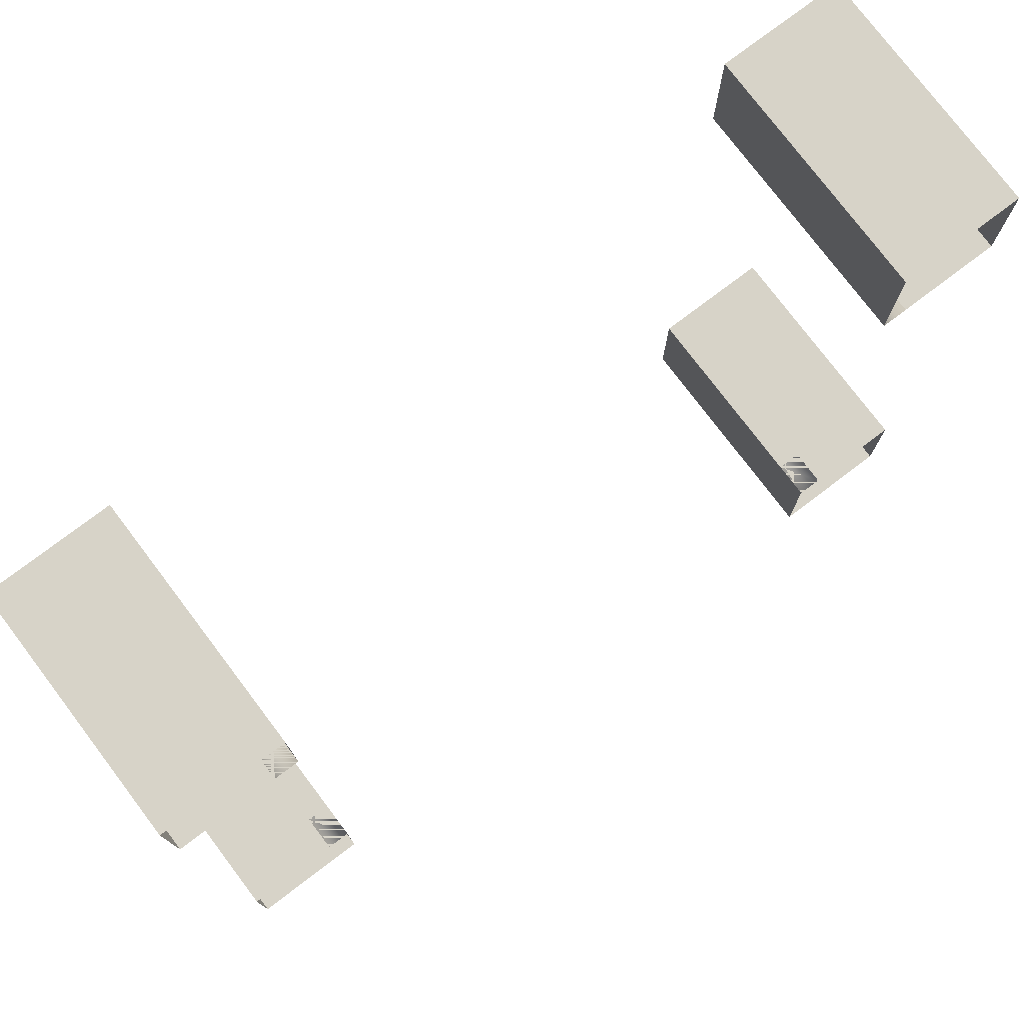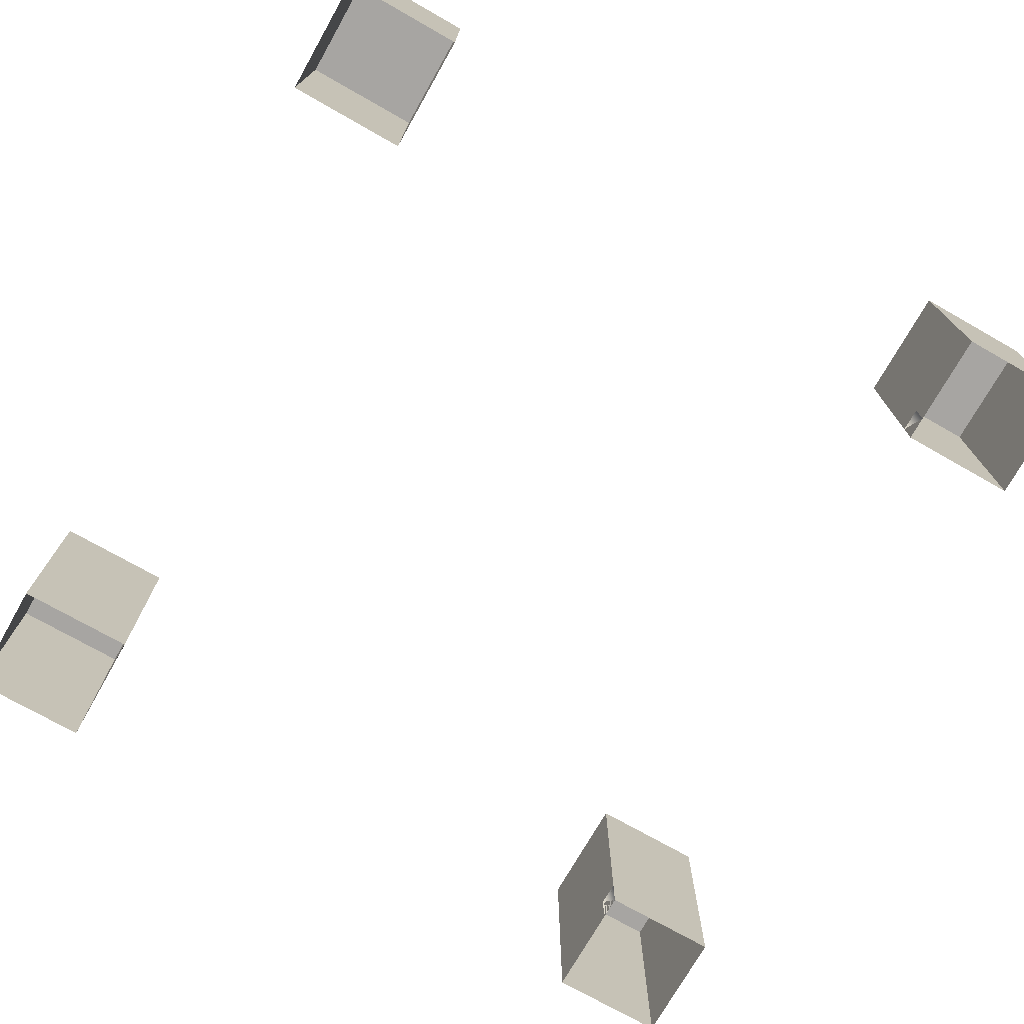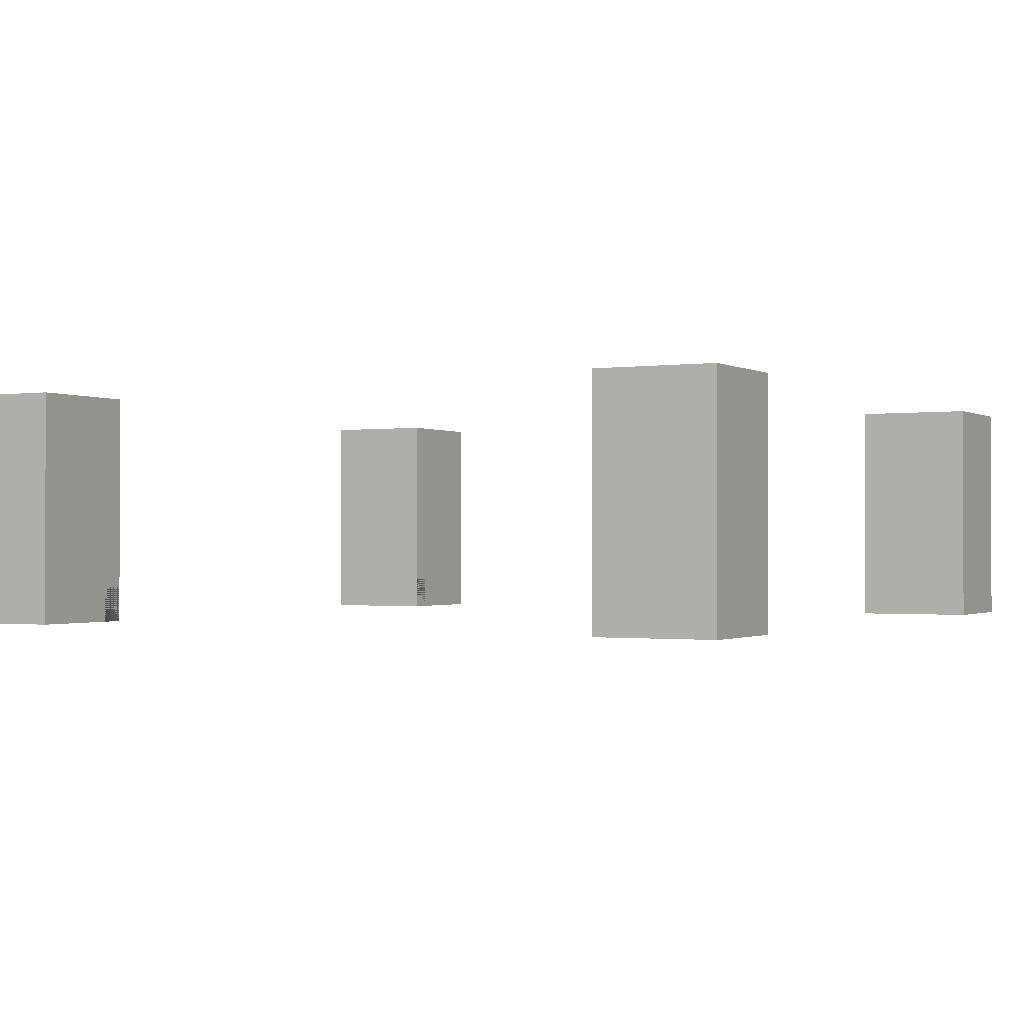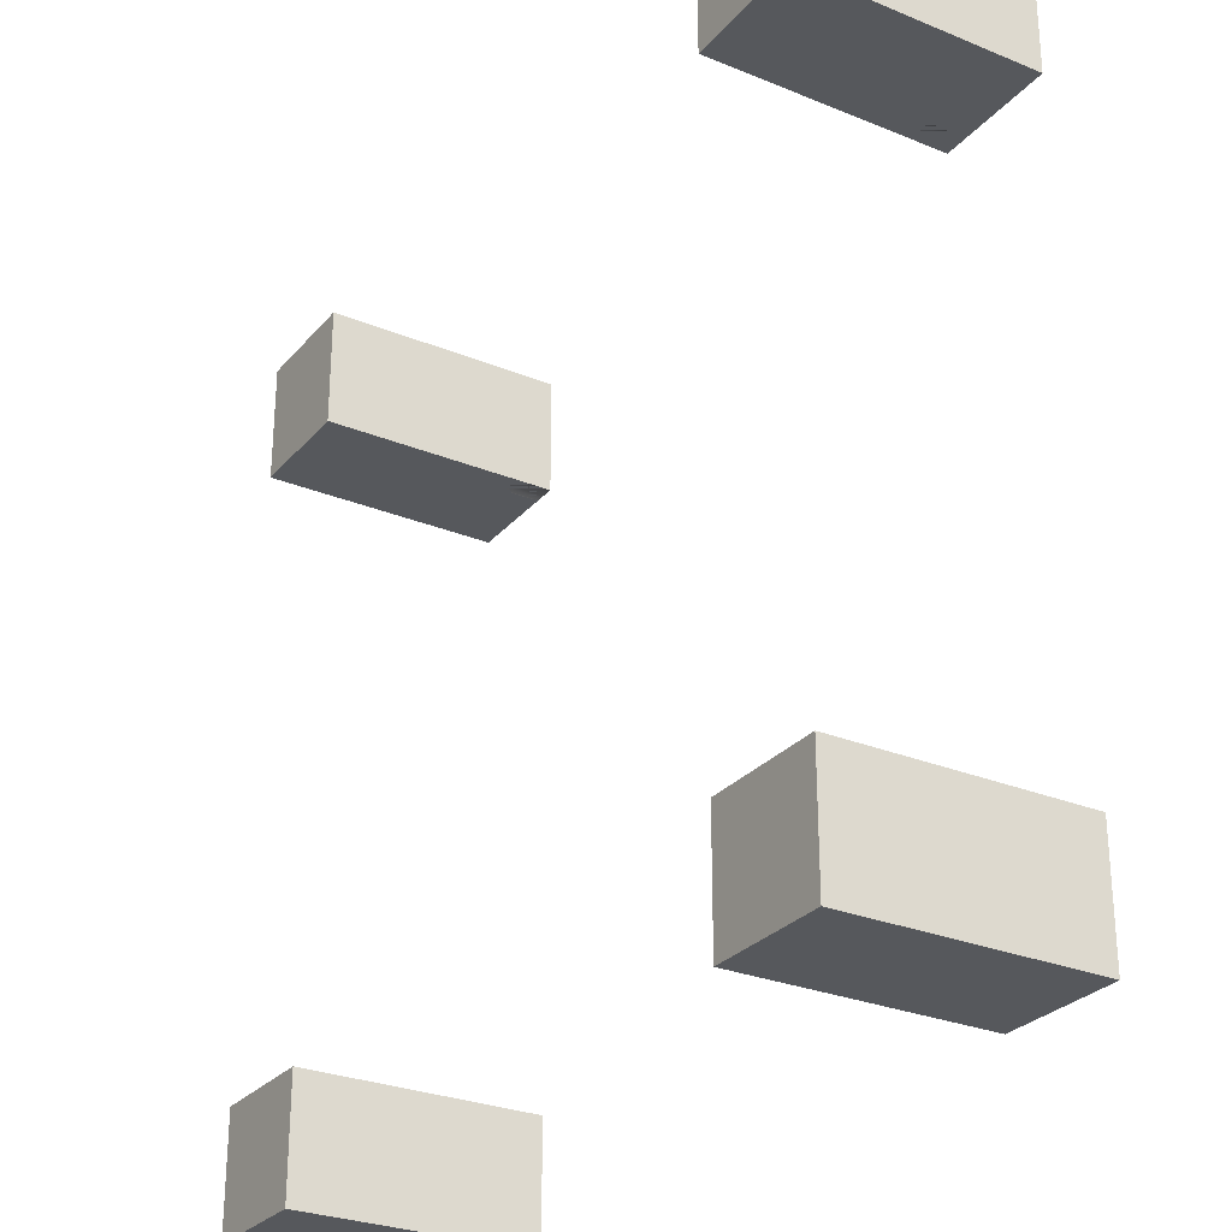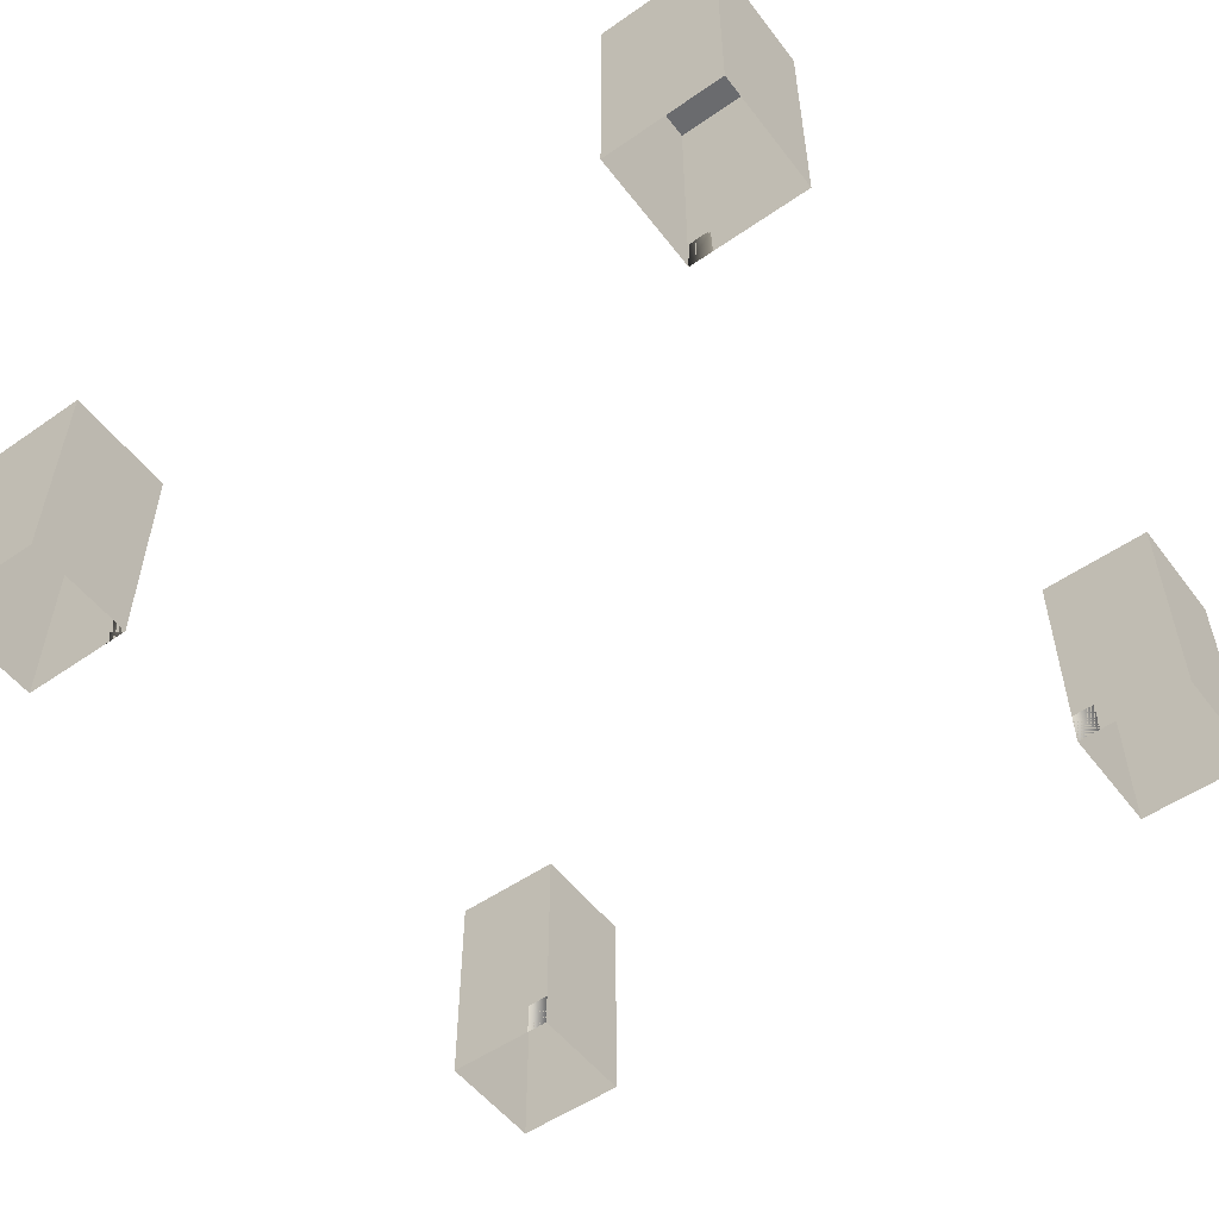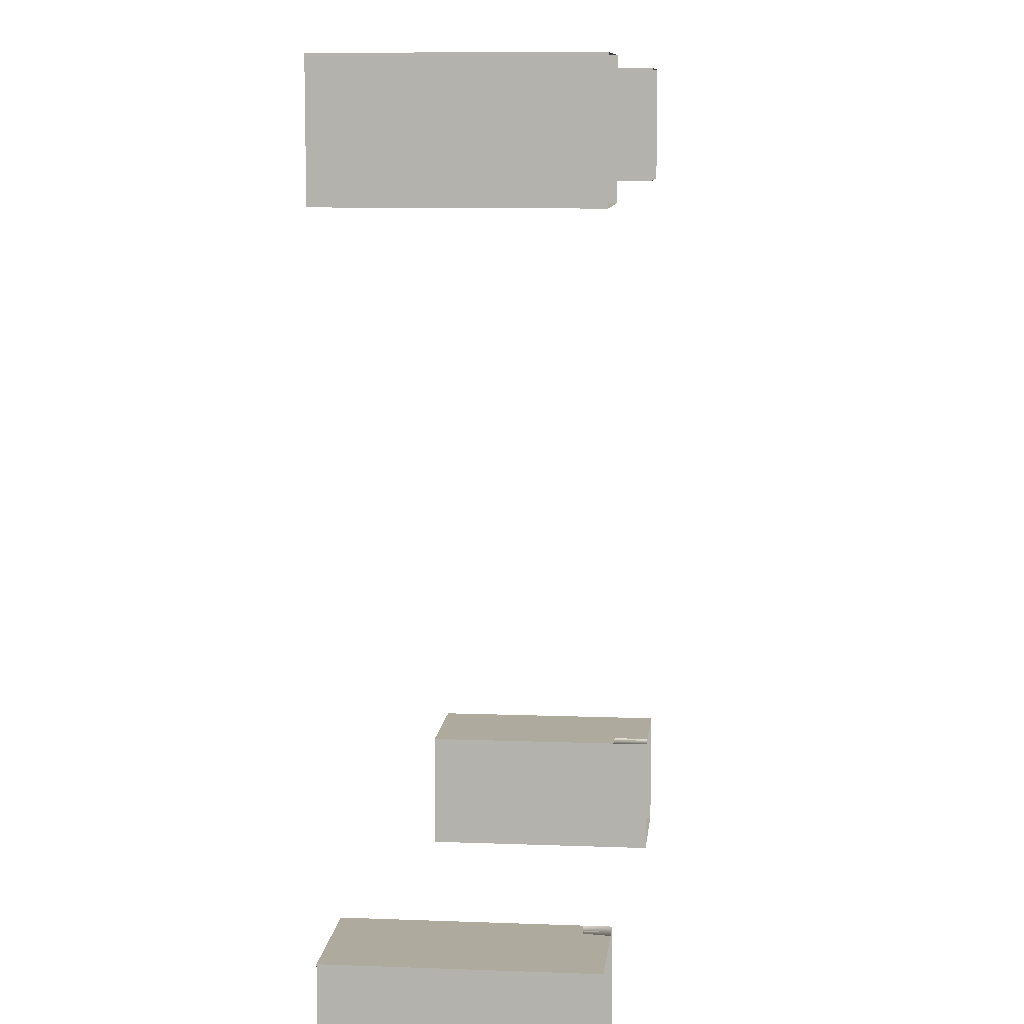
<metadata>
{"format":"obj","ext":"obj","renderer":"f3d","projection":"perspective","resolution":1024,"background":"white","views":[{"elev":77.1,"azim":-37.1,"up":"+Z"},{"elev":-73.9,"azim":-119.6,"up":"+Y"},{"elev":-0.9,"azim":118.2,"up":"+Y"},{"elev":-28.1,"azim":-121.8,"up":"+Z"},{"elev":-53.3,"azim":36.6,"up":"+Y"},{"elev":9.3,"azim":-84.2,"up":"+Z"}]}
</metadata>
<code>
o Plane.000
v 655.7 -9.394 -501.4
v 694.3 -9.394 -501.4
v 694.3 374 -501.4
v 655.7 374 -501.4
v 617.1 -9.394 -501.4
v 617.1 374 -501.4
v -501.4 -9.394 501.4
v 578.6 -9.394 501.4
v 617.1 -9.394 501.4
v -655.7 -9.394 501.4
v -617.1 -9.394 501.4
v -501.4 -9.394 655.7
v -501.4 -9.394 617.1
v -501.4 -9.394 -578.6
v -501.4 -9.394 -617.1
v 655.7 -9.394 694.3
v 694.3 -9.394 694.3
v 694.3 374 694.3
v 655.7 374 694.3
v 694.3 -9.394 655.7
v 694.3 374 655.7
v -501.4 -9.394 -501.4
v -501.4 -9.394 -540
v -694.3 -9.393 -655.7
v -694.3 -9.393 -694.3
v -578.6 -9.394 694.3
v -540 -9.394 694.3
v -540 374 694.3
v -578.6 374 694.3
v -501.4 -9.394 694.3
v -694.3 -9.394 501.4
v -694.3 -9.394 578.6
v -694.3 -9.394 540
v 655.7 -9.394 501.4
v 694.3 -9.394 501.4
v -578.6 -9.394 501.4
v -540 -9.394 501.4
v -501.4 -9.394 578.6
v -501.4 -9.394 540
v -501.4 -9.393 -655.7
v -501.4 -9.393 -694.3
v 540 -9.394 694.3
v 578.6 -9.394 694.3
v 578.6 374 694.3
v 540 374 694.3
v 501.4 -9.393 -655.7
v 501.4 -9.394 -617.1
v 501.4 374 -617.1
v 501.4 374 -655.7
v -501.4 50 501.4
v -540 50 501.4
v 501.4 -9.393 -694.3
v 501.4 374 -694.3
v -694.3 -9.394 -578.6
v -694.3 -9.394 -617.1
v -694.3 -9.394 -501.4
v -694.3 -9.394 -540
v -694.3 -9.394 655.7
v -694.3 -9.394 617.1
v -694.3 -9.394 694.3
v -617.1 -9.394 694.3
v -655.7 -9.394 694.3
v 501.4 -9.394 694.3
v 617.1 -9.394 694.3
v 501.4 -9.394 655.7
v 501.4 -9.394 617.1
v 694.3 -9.394 -540
v 694.3 -9.394 -578.6
v 694.3 374 -578.6
v 694.3 374 -540
v -655.7 -9.394 -501.4
v -617.1 -9.394 -501.4
v 578.6 -9.394 -501.4
v 540 -9.394 -501.4
v 501.4 -9.394 -501.4
v 501.4 -9.394 -540
v 501.4 -9.394 -578.6
v -501.4 374 655.7
v -501.4 374 694.3
v 655.7 374 501.4
v 694.3 374 501.4
v -655.7 374 694.3
v -694.3 374 694.3
v -501.4 374 617.1
v 617.1 374 501.4
v -540 -9.393 -694.3
v -578.6 -9.393 -694.3
v -578.6 374 -694.3
v -540 374 -694.3
v -694.3 374 617.1
v -694.3 374 578.6
v -501.4 374 -578.6
v -501.4 374 -540
v -694.3 374 655.7
v -578.6 374 501.4
v -540 374 501.4
v 501.4 50 -501.4
v -694.3 374 540
v -694.3 374 501.4
v -501.4 374 -617.1
v -617.1 374 501.4
v 694.3 -9.393 -655.7
v 694.3 -9.393 -694.3
v 694.3 -9.394 -617.1
v -617.1 -9.393 -694.3
v -655.7 -9.393 -694.3
v -655.7 374 -694.3
v -617.1 374 -694.3
v 617.1 -9.393 -694.3
v 655.7 -9.393 -694.3
v -694.3 374 -617.1
v -694.3 374 -655.7
v 578.6 -9.393 -694.3
v 578.6 374 -694.3
v 617.1 374 -694.3
v 540 -9.393 -694.3
v 540 374 -694.3
v 578.6 374 501.4
v 540 -9.394 501.4
v 540 374 501.4
v -501.4 374 578.6
v -655.7 374 501.4
v -694.3 374 -501.4
v -694.3 374 -540
v -501.4 374 540
v 694.3 -9.394 578.6
v 694.3 -9.394 540
v 694.3 -9.394 617.1
v -694.3 374 -578.6
v -501.4 374 -655.7
v 501.4 -9.394 578.6
v 501.4 -9.394 540
v 501.4 -9.394 501.4
v -501.4 374 -694.3
v 501.4 374 501.4
v 501.4 374 540
v 501.4 374 617.1
v 501.4 374 578.6
v 540 50 501.4
v 501.4 50 501.4
v 617.1 374 694.3
v -578.6 -9.394 -501.4
v -540 -9.394 -501.4
v 501.4 374 694.3
v -540 50 -501.4
v 655.7 374 -694.3
v 694.3 374 -694.3
v 694.3 374 -655.7
v 501.4 374 -540
v 501.4 374 -578.6
v 694.3 374 540
v 694.3 374 578.6
v -617.1 374 694.3
v 540 374 -501.4
v 501.4 374 -501.4
v 501.4 374 655.7
v 540 50 -501.4
v 578.6 374 -501.4
v 578.6 374 655.7
v 617.1 374 655.7
v 617.1 374 617.1
v 578.6 374 617.1
v -655.7 374 655.7
v -617.1 374 655.7
v -617.1 374 617.1
v -655.7 374 617.1
v -655.7 374 -578.6
v -617.1 374 -578.6
v -617.1 374 -617.1
v -655.7 374 -617.1
v 578.6 374 -578.6
v 617.1 374 -578.6
v 617.1 374 -617.1
v 578.6 374 -617.1
v 655.7 374 -578.6
v 694.3 374 -617.1
v 655.7 374 -617.1
v 655.7 374 -540
v 540 374 -655.7
v 578.6 374 -655.7
v 617.1 374 -655.7
v -578.6 374 -578.6
v -540 374 -578.6
v -540 374 -617.1
v -578.6 374 -617.1
v -578.6 374 -501.4
v -540 374 -501.4
v -540 374 -540
v -578.6 374 -540
v -655.7 374 -655.7
v -617.1 374 -655.7
v -578.6 374 655.7
v -540 374 655.7
v -540 374 617.1
v -578.6 374 617.1
v -655.7 374 578.6
v -617.1 374 578.6
v -617.1 374 540
v -655.7 374 540
v 655.7 374 655.7
v 694.3 374 617.1
v 655.7 374 617.1
v 540 374 578.6
v 540 374 540
v 578.6 374 578.6
v 617.1 374 578.6
v 617.1 374 540
v 578.6 374 540
v 655.7 374 578.6
v 655.7 374 540
v -578.6 374 578.6
v -540 374 578.6
v -540 374 540
v -578.6 374 540
v -578.6 374 -655.7
v -540 374 -655.7
v 655.7 374 -655.7
v 540 374 -578.6
v 540 374 -617.1
v 540 374 -540
v 617.1 374 -540
v 578.6 374 -540
v -655.7 374 -501.4
v -617.1 374 -501.4
v -617.1 374 -540
v -655.7 374 -540
v 540 374 655.7
v 540 374 617.1
v -694.3 374 -694.3
v -501.4 374 -501.4
v -501.4 374 501.4
v -501.4 50 -501.4
f 1 2 3 4
f 5 1 4 6
f 16 17 18 19
f 17 20 21 18
f 26 27 28 29
f 42 43 44 45
f 46 47 48 49
f 37 7 50 51
f 52 46 49 53
f 67 68 69 70
f 30 12 78 79
f 35 34 80 81
f 60 62 82 83
f 12 13 84 78
f 34 9 85 80
f 86 87 88 89
f 32 59 90 91
f 23 14 92 93
f 59 58 94 90
f 37 36 95 96
f 31 33 98 99
f 14 15 100 92
f 36 11 101 95
f 105 106 107 108
f 24 55 111 112
f 109 113 114 115
f 116 52 53 117
f 9 8 118 85
f 8 119 120 118
f 13 38 121 84
f 11 10 122 101
f 57 56 123 124
f 38 39 125 121
f 10 31 99 122
f 55 54 129 111
f 15 40 130 100
f 40 41 134 130
f 119 133 135 120
f 133 132 136 135
f 131 66 137 138
f 133 119 139 140
f 43 64 141 44
f 132 131 138 136
f 63 42 45 144
f 110 109 115 146
f 102 103 147 148
f 77 76 149 150
f 47 77 150 48
f 126 127 151 152
f 62 61 153 82
f 75 74 154 155
f 65 63 144 156
f 58 60 83 94
f 66 65 156 137
f 76 75 155 149
f 73 5 6 158
f 74 73 158 154
f 159 160 161 162
f 163 164 165 166
f 167 168 169 170
f 171 172 173 174
f 175 69 176 177
f 4 3 70 178
f 49 179 117 53
f 180 181 115 114
f 182 183 184 185
f 186 187 188 189
f 190 191 108 107
f 192 193 194 195
f 196 197 198 199
f 200 21 201 202
f 138 203 204 136
f 205 206 207 208
f 209 152 151 210
f 211 212 213 214
f 215 216 89 88
f 217 148 147 146
f 150 218 219 48
f 155 154 220 149
f 158 6 221 222
f 223 224 225 226
f 156 227 228 137
f 144 45 227 156
f 123 223 226 124
f 154 158 222 220
f 149 220 218 150
f 181 217 146 115
f 173 177 217 181
f 177 176 148 217
f 216 130 134 89
f 184 100 130 216
f 191 215 88 108
f 169 185 215 191
f 185 184 216 215
f 212 121 125 213
f 194 84 121 212
f 197 211 214 198
f 165 195 211 197
f 195 194 212 211
f 198 214 95 101
f 214 213 96 95
f 206 209 210 207
f 161 202 209 206
f 202 201 152 209
f 207 210 80 85
f 210 151 81 80
f 203 205 208 204
f 228 162 205 203
f 162 161 206 205
f 137 228 203 138
f 136 204 120 135
f 160 200 202 161
f 141 19 200 160
f 19 18 21 200
f 91 196 199 98
f 90 166 196 91
f 166 165 197 196
f 164 192 195 165
f 153 29 192 164
f 29 28 193 192
f 112 190 107 229
f 111 170 190 112
f 170 169 191 190
f 187 230 93 188
f 224 186 189 225
f 168 182 185 169
f 225 189 182 168
f 189 188 183 182
f 179 180 114 117
f 219 174 180 179
f 174 173 181 180
f 48 219 179 49
f 6 4 178 221
f 172 175 177 173
f 221 178 175 172
f 178 70 69 175
f 183 92 100 184
f 188 93 92 183
f 193 78 84 194
f 28 79 78 193
f 98 199 122 99
f 199 198 101 122
f 204 208 118 120
f 208 207 85 118
f 213 125 231 96
f 218 171 174 219
f 220 222 171 218
f 222 221 172 171
f 129 167 170 111
f 124 226 167 129
f 226 225 168 167
f 94 163 166 90
f 83 82 163 94
f 82 153 164 163
f 227 159 162 228
f 45 44 159 227
f 44 141 160 159
f 56 71 223 123
f 71 72 224 223
f 127 35 81 151
f 113 116 117 114
f 128 126 152 201
f 25 24 112 229
f 106 25 229 107
f 104 102 148 176
f 103 110 146 147
f 33 32 91 98
f 87 105 108 88
f 41 86 89 134
f 68 104 176 69
f 2 67 70 3
f 22 23 93 230
f 143 22 230 187
f 61 26 29 153
f 54 57 124 129
f 39 7 231 125
f 27 30 79 28
f 20 128 201 21
f 7 37 96 231
f 72 142 186 224
f 142 143 187 186
f 64 16 19 141
f 22 143 145 232
f 74 75 97 157

</code>
